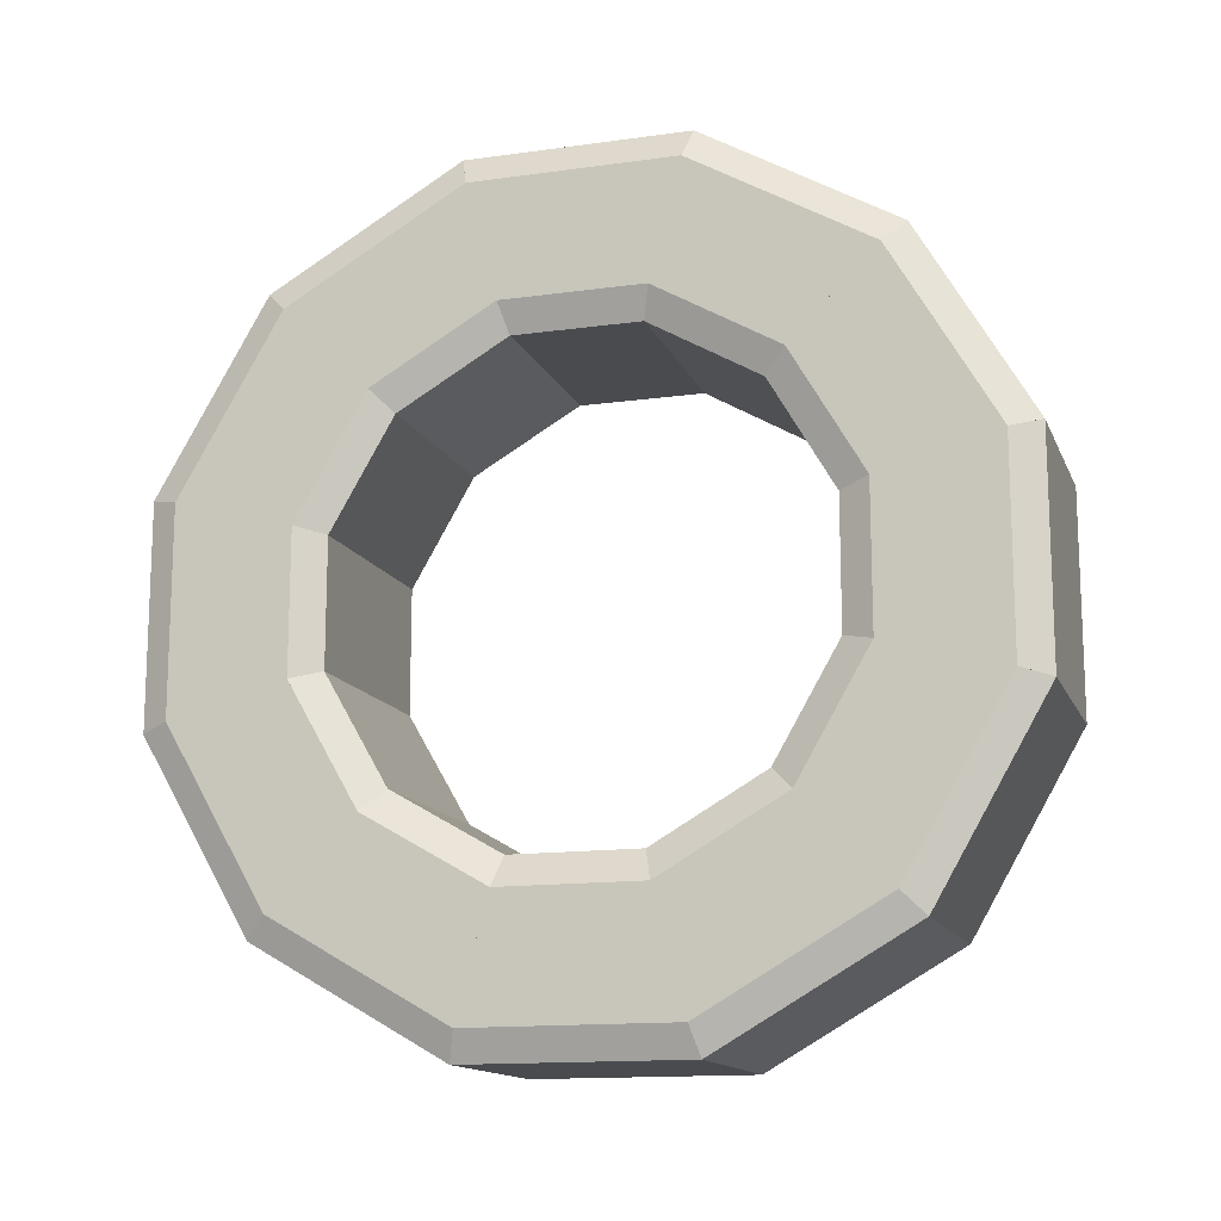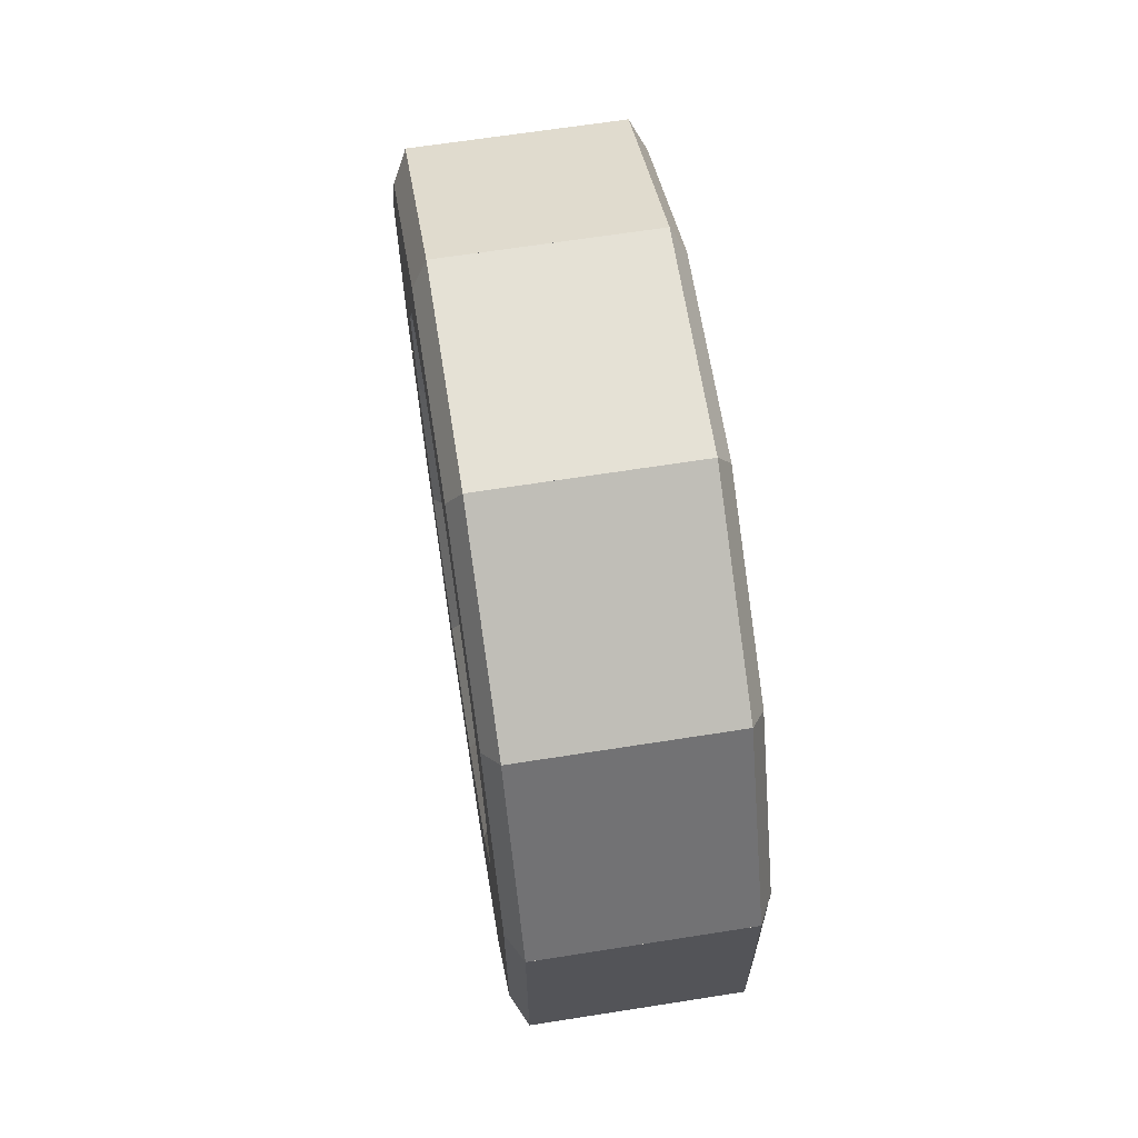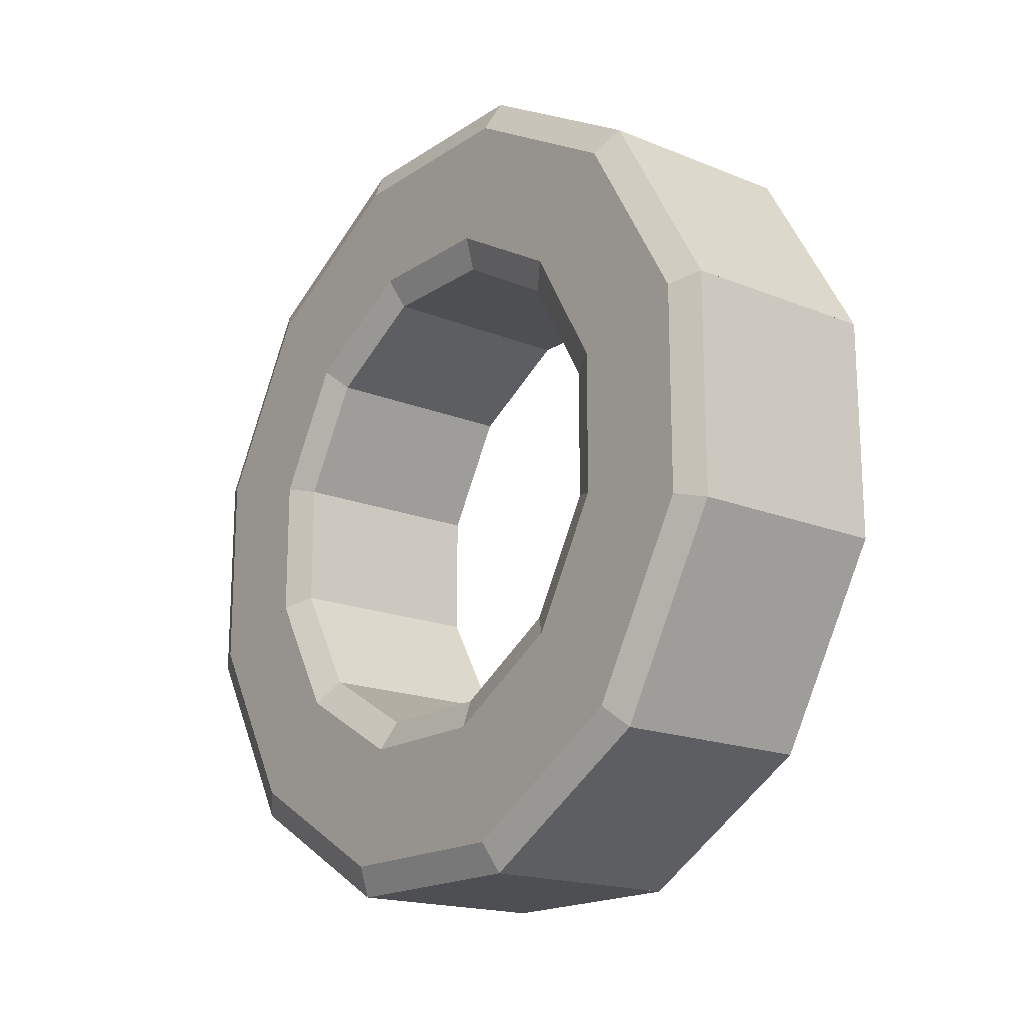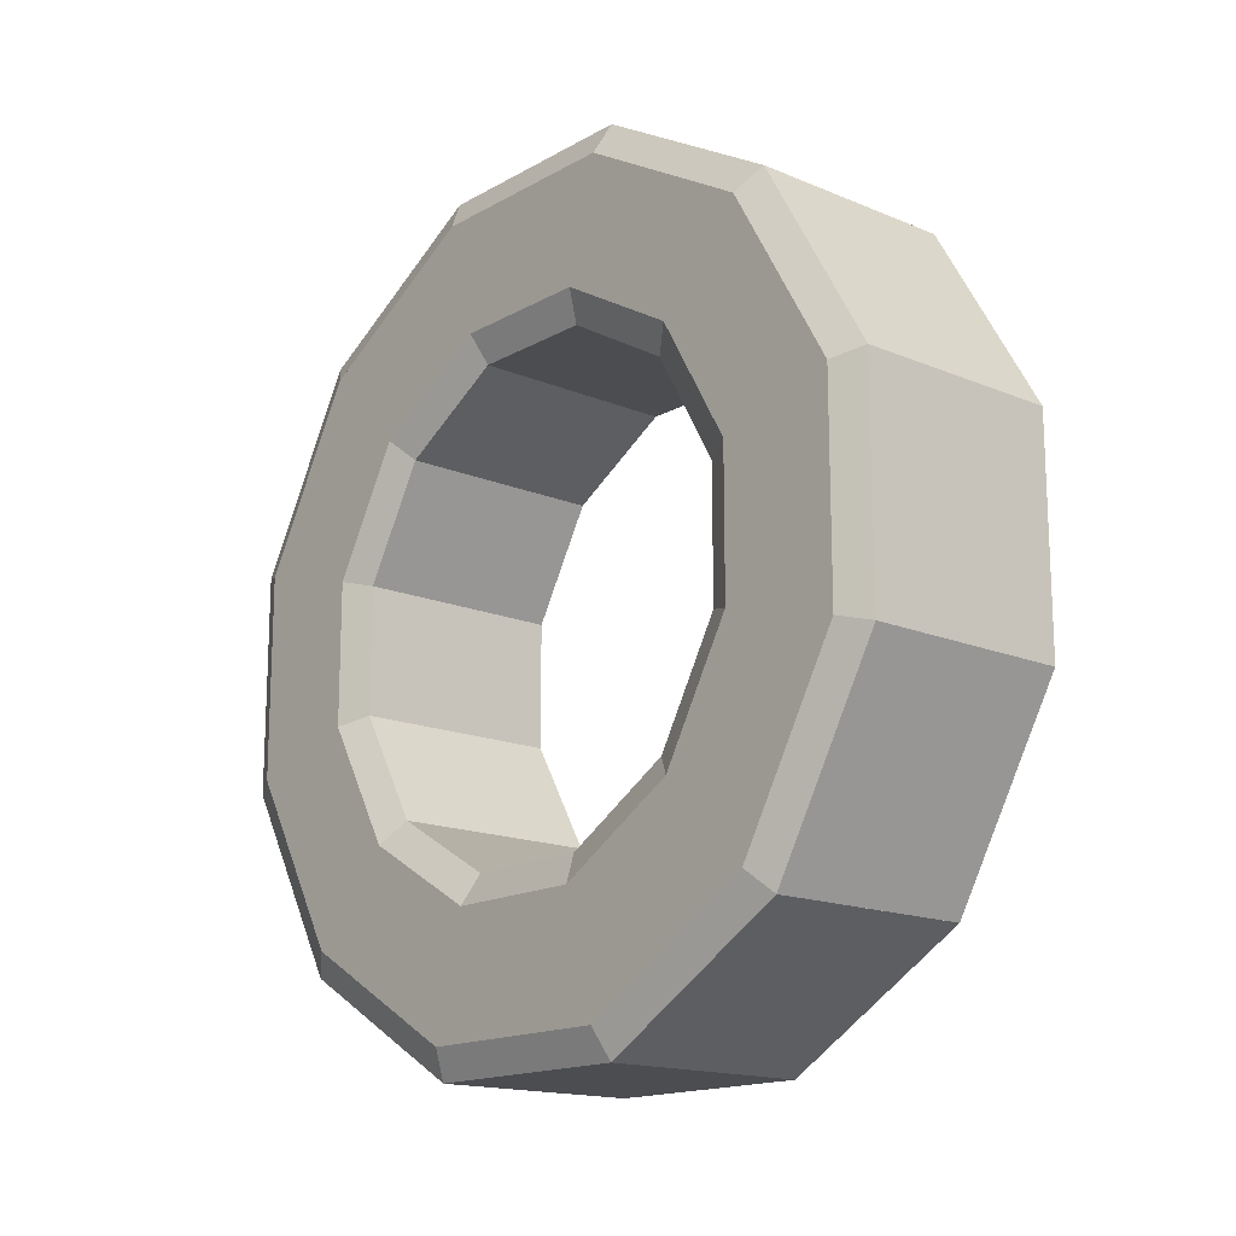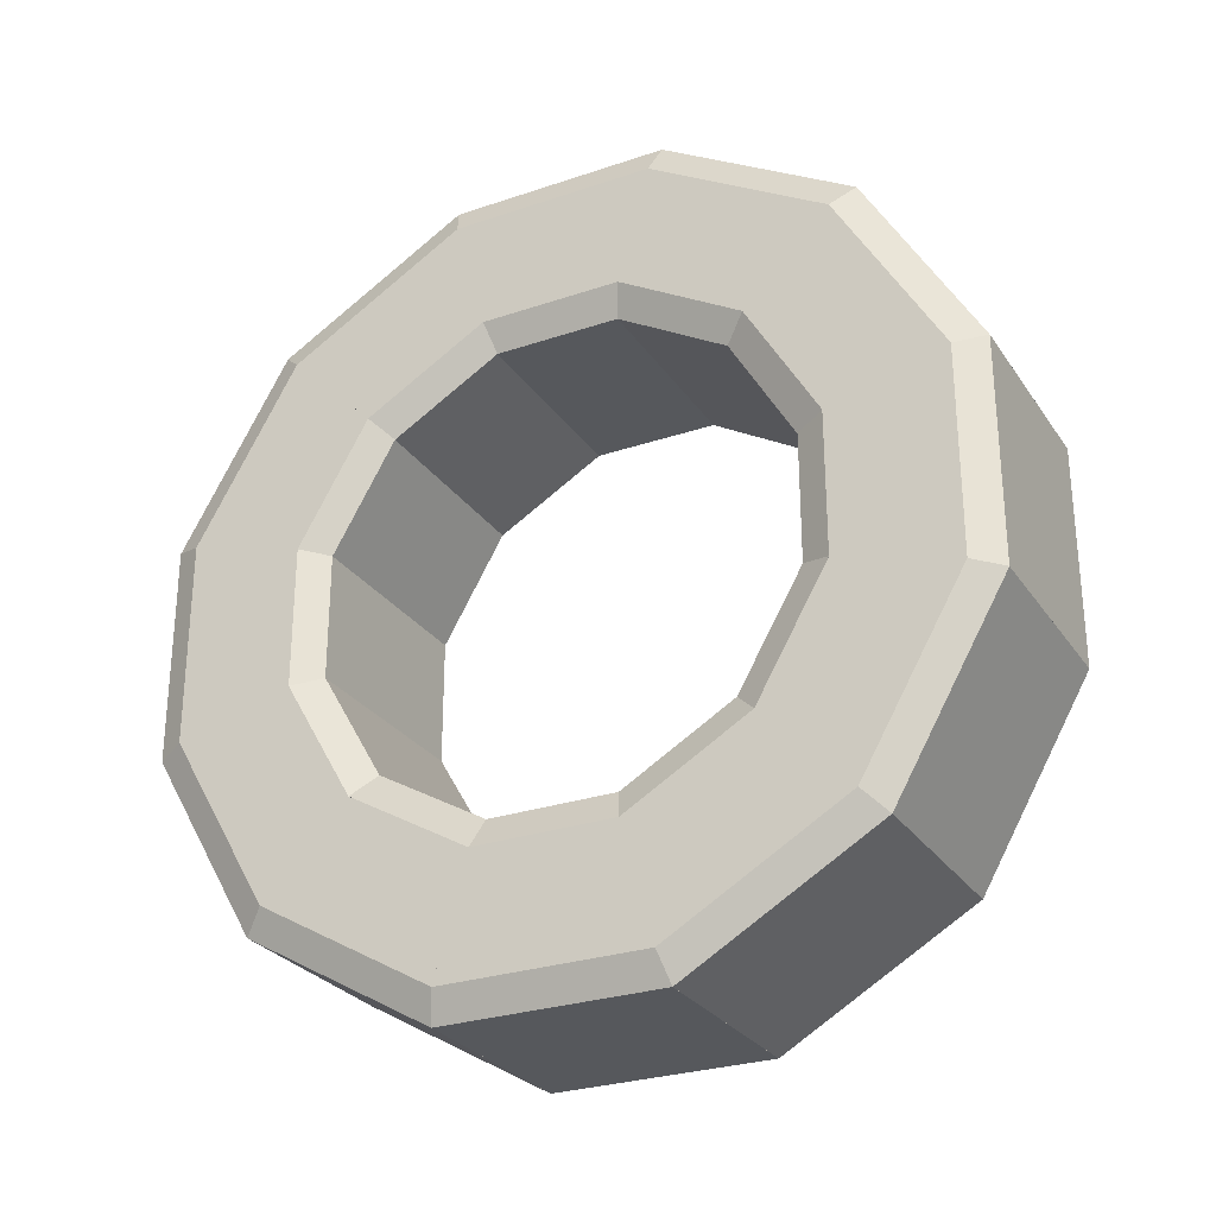
<metadata>
{"format":"obj","ext":"obj","renderer":"f3d","projection":"perspective","resolution":1024,"background":"white","views":[{"elev":-14.0,"azim":107.2,"up":"+Z"},{"elev":65.1,"azim":171.0,"up":"+Z"},{"elev":-17.9,"azim":141.6,"up":"+Y"},{"elev":-16.0,"azim":139.1,"up":"+Y"},{"elev":-27.8,"azim":117.3,"up":"+Z"}]}
</metadata>
<code>
o $Tire
v -0.25 0.4062 -0.1089
v -0.25 0.4062 0.1089
v 0 0.4062 0.1089
v 0 0.4062 -0.1089
v 0 0.2812 -0.07537
v 0 0.2812 0.07537
v -0.25 0.2812 0.07537
v -0.25 0.2812 -0.07537
v -0.2344 0.4375 -0.1172
v -0.2344 0.4375 0.1172
v -0.01562 0.4375 0.1172
v -0.01562 0.4375 -0.1172
v 0 0.4062 -0.1089
v 0 0.4062 0.1089
v -0.25 0.4062 0.1089
v -0.25 0.4062 -0.1089
v -0.25 0.2812 -0.07537
v -0.25 0.2812 0.07537
v 0 0.2812 0.07537
v 0 0.2812 -0.07537
v -0.01562 0.25 -0.067
v -0.01562 0.25 0.067
v -0.2344 0.25 0.067
v -0.2344 0.25 -0.067
v -0.2344 0.3203 -0.3203
v -0.2344 0.4375 -0.1172
v -0.01562 0.4375 -0.1172
v -0.01562 0.3203 -0.3203
v 0 0.2974 -0.2974
v 0 0.4063 -0.1088
v -0.25 0.4063 -0.1088
v -0.25 0.2974 -0.2974
v -0.25 0.2974 -0.2974
v -0.25 0.4063 -0.1088
v 0 0.4063 -0.1088
v 0 0.2974 -0.2974
v 0 0.2059 -0.2059
v 0 0.2813 -0.07535
v -0.25 0.2813 -0.07535
v -0.25 0.2059 -0.2059
v -0.25 0.2059 -0.2059
v -0.25 0.2813 -0.07535
v 0 0.2813 -0.07535
v 0 0.2059 -0.2059
v -0.01562 0.183 -0.183
v -0.01562 0.25 -0.06698
v -0.2344 0.25 -0.06698
v -0.2344 0.183 -0.183
v -0.2344 0.1172 -0.4375
v -0.2344 0.3203 -0.3203
v -0.01562 0.3203 -0.3203
v -0.01562 0.1172 -0.4375
v 0 0.1088 -0.4063
v 0 0.2974 -0.2974
v -0.25 0.2974 -0.2974
v -0.25 0.1088 -0.4063
v -0.25 0.1088 -0.4063
v -0.25 0.2974 -0.2974
v 0 0.2974 -0.2974
v 0 0.1088 -0.4063
v 0 0.07535 -0.2813
v 0 0.2059 -0.2059
v -0.25 0.2059 -0.2059
v -0.25 0.07535 -0.2813
v -0.25 0.07535 -0.2813
v -0.25 0.2059 -0.2059
v 0 0.2059 -0.2059
v 0 0.07535 -0.2813
v -0.01562 0.06698 -0.25
v -0.01562 0.183 -0.183
v -0.2344 0.183 -0.183
v -0.2344 0.06698 -0.25
v -0.25 -0.07537 -0.2812
v -0.25 0.07537 -0.2812
v 0 0.07537 -0.2812
v 0 -0.07537 -0.2812
v -0.01562 -0.067 -0.25
v -0.01562 0.067 -0.25
v -0.2344 0.067 -0.25
v -0.2344 -0.067 -0.25
v -0.25 -0.2059 -0.2059
v -0.25 -0.07535 -0.2813
v 0 -0.07535 -0.2813
v 0 -0.2059 -0.2059
v -0.01562 -0.183 -0.183
v -0.01562 -0.06698 -0.25
v -0.2344 -0.06698 -0.25
v -0.2344 -0.183 -0.183
v -0.25 -0.2813 -0.07535
v -0.25 -0.2059 -0.2059
v 0 -0.2059 -0.2059
v 0 -0.2813 -0.07535
v -0.01562 -0.25 -0.06698
v -0.01562 -0.183 -0.183
v -0.2344 -0.183 -0.183
v -0.2344 -0.25 -0.06698
v -0.25 -0.4063 -0.1088
v -0.25 -0.2974 -0.2974
v 0 -0.2974 -0.2974
v 0 -0.4063 -0.1088
v 0 -0.2813 -0.07535
v 0 -0.2059 -0.2059
v -0.25 -0.2059 -0.2059
v -0.25 -0.2813 -0.07535
v -0.25 -0.2974 -0.2974
v -0.25 -0.1088 -0.4063
v 0 -0.1088 -0.4063
v 0 -0.2974 -0.2974
v 0 -0.2059 -0.2059
v 0 -0.07535 -0.2813
v -0.25 -0.07535 -0.2813
v -0.25 -0.2059 -0.2059
v -0.2344 -0.1172 -0.4375
v -0.2344 0.1172 -0.4375
v -0.01562 0.1172 -0.4375
v -0.01562 -0.1172 -0.4375
v 0 -0.1089 -0.4062
v 0 0.1089 -0.4062
v -0.25 0.1089 -0.4062
v -0.25 -0.1089 -0.4062
v -0.25 -0.1089 -0.4062
v -0.25 0.1089 -0.4062
v 0 0.1089 -0.4062
v 0 -0.1089 -0.4062
v 0 -0.07537 -0.2812
v 0 0.07537 -0.2812
v -0.25 0.07537 -0.2812
v -0.25 -0.07537 -0.2812
v -0.2344 -0.3203 -0.3203
v -0.2344 -0.1172 -0.4375
v -0.01562 -0.1172 -0.4375
v -0.01562 -0.3203 -0.3203
v 0 -0.2974 -0.2974
v 0 -0.1088 -0.4063
v -0.25 -0.1088 -0.4063
v -0.25 -0.2974 -0.2974
v -0.2344 -0.4375 -0.1172
v -0.2344 -0.3203 -0.3203
v -0.01562 -0.3203 -0.3203
v -0.01562 -0.4375 -0.1172
v 0 -0.4063 -0.1088
v 0 -0.2974 -0.2974
v -0.25 -0.2974 -0.2974
v -0.25 -0.4063 -0.1088
v -0.25 -0.2812 0.07537
v -0.25 -0.2812 -0.07537
v 0 -0.2812 -0.07537
v 0 -0.2812 0.07537
v -0.01562 -0.25 0.067
v -0.01562 -0.25 -0.067
v -0.2344 -0.25 -0.067
v -0.2344 -0.25 0.067
v -0.25 -0.2059 0.2059
v -0.25 -0.2813 0.07535
v 0 -0.2813 0.07535
v 0 -0.2059 0.2059
v -0.01562 -0.183 0.183
v -0.01562 -0.25 0.06698
v -0.2344 -0.25 0.06698
v -0.2344 -0.183 0.183
v -0.25 -0.07535 0.2813
v -0.25 -0.2059 0.2059
v 0 -0.2059 0.2059
v 0 -0.07535 0.2813
v -0.01562 -0.06698 0.25
v -0.01562 -0.183 0.183
v -0.2344 -0.183 0.183
v -0.2344 -0.06698 0.25
v -0.25 -0.1088 0.4063
v -0.25 -0.2974 0.2974
v 0 -0.2974 0.2974
v 0 -0.1088 0.4063
v 0 -0.07535 0.2813
v 0 -0.2059 0.2059
v -0.25 -0.2059 0.2059
v -0.25 -0.07535 0.2813
v -0.25 -0.2974 0.2974
v -0.25 -0.4063 0.1088
v 0 -0.4063 0.1088
v 0 -0.2974 0.2974
v 0 -0.2059 0.2059
v 0 -0.2813 0.07535
v -0.25 -0.2813 0.07535
v -0.25 -0.2059 0.2059
v -0.2344 -0.4375 0.1172
v -0.2344 -0.4375 -0.1172
v -0.01562 -0.4375 -0.1172
v -0.01562 -0.4375 0.1172
v 0 -0.4062 0.1089
v 0 -0.4062 -0.1089
v -0.25 -0.4062 -0.1089
v -0.25 -0.4062 0.1089
v -0.25 -0.4062 0.1089
v -0.25 -0.4062 -0.1089
v 0 -0.4062 -0.1089
v 0 -0.4062 0.1089
v 0 -0.2812 0.07537
v 0 -0.2812 -0.07537
v -0.25 -0.2812 -0.07537
v -0.25 -0.2812 0.07537
v -0.2344 -0.3203 0.3203
v -0.2344 -0.4375 0.1172
v -0.01562 -0.4375 0.1172
v -0.01562 -0.3203 0.3203
v 0 -0.2974 0.2974
v 0 -0.4063 0.1088
v -0.25 -0.4063 0.1088
v -0.25 -0.2974 0.2974
v -0.2344 -0.1172 0.4375
v -0.2344 -0.3203 0.3203
v -0.01562 -0.3203 0.3203
v -0.01562 -0.1172 0.4375
v 0 -0.1088 0.4063
v 0 -0.2974 0.2974
v -0.25 -0.2974 0.2974
v -0.25 -0.1088 0.4063
v -0.25 0.07537 0.2812
v -0.25 -0.07537 0.2812
v 0 -0.07537 0.2812
v 0 0.07537 0.2812
v -0.01562 0.067 0.25
v -0.01562 -0.067 0.25
v -0.2344 -0.067 0.25
v -0.2344 0.067 0.25
v -0.25 0.2059 0.2059
v -0.25 0.07535 0.2813
v 0 0.07535 0.2813
v 0 0.2059 0.2059
v -0.01562 0.183 0.183
v -0.01562 0.06698 0.25
v -0.2344 0.06698 0.25
v -0.2344 0.183 0.183
v -0.25 0.2813 0.07535
v -0.25 0.2059 0.2059
v 0 0.2059 0.2059
v 0 0.2813 0.07535
v -0.01562 0.25 0.06698
v -0.01562 0.183 0.183
v -0.2344 0.183 0.183
v -0.2344 0.25 0.06698
v -0.25 0.4063 0.1088
v -0.25 0.2974 0.2974
v 0 0.2974 0.2974
v 0 0.4063 0.1088
v 0 0.2813 0.07535
v 0 0.2059 0.2059
v -0.25 0.2059 0.2059
v -0.25 0.2813 0.07535
v -0.25 0.2974 0.2974
v -0.25 0.1088 0.4063
v 0 0.1088 0.4063
v 0 0.2974 0.2974
v 0 0.2059 0.2059
v 0 0.07535 0.2813
v -0.25 0.07535 0.2813
v -0.25 0.2059 0.2059
v -0.2344 0.1172 0.4375
v -0.2344 -0.1172 0.4375
v -0.01562 -0.1172 0.4375
v -0.01562 0.1172 0.4375
v 0 0.1089 0.4062
v 0 -0.1089 0.4062
v -0.25 -0.1089 0.4062
v -0.25 0.1089 0.4062
v -0.25 0.1089 0.4062
v -0.25 -0.1089 0.4062
v 0 -0.1089 0.4062
v 0 0.1089 0.4062
v 0 0.07537 0.2812
v 0 -0.07537 0.2812
v -0.25 -0.07537 0.2812
v -0.25 0.07537 0.2812
v -0.2344 0.3203 0.3203
v -0.2344 0.1172 0.4375
v -0.01562 0.1172 0.4375
v -0.01562 0.3203 0.3203
v 0 0.2974 0.2974
v 0 0.1088 0.4063
v -0.25 0.1088 0.4063
v -0.25 0.2974 0.2974
v -0.2344 0.4375 0.1172
v -0.2344 0.3203 0.3203
v -0.01562 0.3203 0.3203
v -0.01562 0.4375 0.1172
v 0 0.4063 0.1088
v 0 0.2974 0.2974
v -0.25 0.2974 0.2974
v -0.25 0.4063 0.1088
v 0 0.3438 0.09213
v 0 0.3438 -0.09213
v -0.25 0.3438 -0.09213
v -0.25 0.3438 0.09213
v 0 0.3438 -0.09209
v 0 0.2516 -0.2517
v -0.25 0.2516 -0.2517
v -0.25 0.3438 -0.09209
v 0 0.2517 -0.2516
v 0 0.09209 -0.3438
v -0.25 0.09209 -0.3438
v -0.25 0.2517 -0.2516
v 0 0.09213 -0.3438
v 0 -0.09213 -0.3438
v -0.25 -0.09213 -0.3438
v -0.25 0.09213 -0.3438
v 0 -0.09209 -0.3438
v 0 -0.2517 -0.2516
v -0.25 -0.2517 -0.2516
v -0.25 -0.09209 -0.3438
v 0 -0.2516 -0.2517
v 0 -0.3438 -0.09209
v -0.25 -0.3438 -0.09209
v -0.25 -0.2516 -0.2517
v 0 -0.3438 -0.09213
v 0 -0.3438 0.09213
v -0.25 -0.3438 0.09213
v -0.25 -0.3438 -0.09213
v 0 -0.3438 0.09209
v 0 -0.2516 0.2517
v -0.25 -0.2516 0.2517
v -0.25 -0.3438 0.09209
v 0 -0.2517 0.2516
v 0 -0.09209 0.3438
v -0.25 -0.09209 0.3438
v -0.25 -0.2517 0.2516
v 0 -0.09213 0.3438
v 0 0.09213 0.3438
v -0.25 0.09213 0.3438
v -0.25 -0.09213 0.3438
v 0 0.09209 0.3438
v 0 0.2517 0.2516
v -0.25 0.2517 0.2516
v -0.25 0.09209 0.3438
v 0 0.2516 0.2517
v 0 0.3438 0.09209
v -0.25 0.3438 0.09209
v -0.25 0.2516 0.2517
f 1 2 3 4
f 5 6 7 8
f 7 292 291 8
f 5 290 289 6
f 6 289 292 7
f 8 291 290 5
f 9 10 11 12
f 13 14 15 16
f 10 9 16 15
f 12 11 14 13
f 11 10 15 14
f 9 12 13 16
f 17 18 19 20
f 21 22 23 24
f 18 17 24 23
f 20 19 22 21
f 19 18 23 22
f 17 20 21 24
f 25 26 27 28
f 29 30 31 32
f 26 25 32 31
f 28 27 30 29
f 27 26 31 30
f 25 28 29 32
f 33 34 35 36
f 37 38 39 40
f 39 296 295 40
f 37 294 293 38
f 38 293 296 39
f 40 295 294 37
f 41 42 43 44
f 45 46 47 48
f 42 41 48 47
f 44 43 46 45
f 43 42 47 46
f 41 44 45 48
f 49 50 51 52
f 53 54 55 56
f 50 49 56 55
f 52 51 54 53
f 51 50 55 54
f 49 52 53 56
f 57 58 59 60
f 61 62 63 64
f 63 300 299 64
f 61 298 297 62
f 62 297 300 63
f 64 299 298 61
f 65 66 67 68
f 69 70 71 72
f 66 65 72 71
f 68 67 70 69
f 67 66 71 70
f 65 68 69 72
f 73 74 75 76
f 77 78 79 80
f 74 73 80 79
f 76 75 78 77
f 75 74 79 78
f 73 76 77 80
f 81 82 83 84
f 85 86 87 88
f 82 81 88 87
f 84 83 86 85
f 83 82 87 86
f 81 84 85 88
f 89 90 91 92
f 93 94 95 96
f 90 89 96 95
f 92 91 94 93
f 91 90 95 94
f 89 92 93 96
f 97 98 99 100
f 101 102 103 104
f 103 312 311 104
f 101 310 309 102
f 102 309 312 103
f 104 311 310 101
f 105 106 107 108
f 109 110 111 112
f 111 308 307 112
f 109 306 305 110
f 110 305 308 111
f 112 307 306 109
f 113 114 115 116
f 117 118 119 120
f 114 113 120 119
f 116 115 118 117
f 115 114 119 118
f 113 116 117 120
f 121 122 123 124
f 125 126 127 128
f 127 304 303 128
f 125 302 301 126
f 126 301 304 127
f 128 303 302 125
f 129 130 131 132
f 133 134 135 136
f 130 129 136 135
f 132 131 134 133
f 131 130 135 134
f 129 132 133 136
f 137 138 139 140
f 141 142 143 144
f 138 137 144 143
f 140 139 142 141
f 139 138 143 142
f 137 140 141 144
f 145 146 147 148
f 149 150 151 152
f 146 145 152 151
f 148 147 150 149
f 147 146 151 150
f 145 148 149 152
f 153 154 155 156
f 157 158 159 160
f 154 153 160 159
f 156 155 158 157
f 155 154 159 158
f 153 156 157 160
f 161 162 163 164
f 165 166 167 168
f 162 161 168 167
f 164 163 166 165
f 163 162 167 166
f 161 164 165 168
f 169 170 171 172
f 173 174 175 176
f 175 324 323 176
f 173 322 321 174
f 174 321 324 175
f 176 323 322 173
f 177 178 179 180
f 181 182 183 184
f 183 320 319 184
f 181 318 317 182
f 182 317 320 183
f 184 319 318 181
f 185 186 187 188
f 189 190 191 192
f 186 185 192 191
f 188 187 190 189
f 187 186 191 190
f 185 188 189 192
f 193 194 195 196
f 197 198 199 200
f 199 316 315 200
f 197 314 313 198
f 198 313 316 199
f 200 315 314 197
f 201 202 203 204
f 205 206 207 208
f 202 201 208 207
f 204 203 206 205
f 203 202 207 206
f 201 204 205 208
f 209 210 211 212
f 213 214 215 216
f 210 209 216 215
f 212 211 214 213
f 211 210 215 214
f 209 212 213 216
f 217 218 219 220
f 221 222 223 224
f 218 217 224 223
f 220 219 222 221
f 219 218 223 222
f 217 220 221 224
f 225 226 227 228
f 229 230 231 232
f 226 225 232 231
f 228 227 230 229
f 227 226 231 230
f 225 228 229 232
f 233 234 235 236
f 237 238 239 240
f 234 233 240 239
f 236 235 238 237
f 235 234 239 238
f 233 236 237 240
f 241 242 243 244
f 245 246 247 248
f 247 336 335 248
f 245 334 333 246
f 246 333 336 247
f 248 335 334 245
f 249 250 251 252
f 253 254 255 256
f 255 332 331 256
f 253 330 329 254
f 254 329 332 255
f 256 331 330 253
f 257 258 259 260
f 261 262 263 264
f 258 257 264 263
f 260 259 262 261
f 259 258 263 262
f 257 260 261 264
f 265 266 267 268
f 269 270 271 272
f 271 328 327 272
f 269 326 325 270
f 270 325 328 271
f 272 327 326 269
f 273 274 275 276
f 277 278 279 280
f 274 273 280 279
f 276 275 278 277
f 275 274 279 278
f 273 276 277 280
f 281 282 283 284
f 285 286 287 288
f 282 281 288 287
f 284 283 286 285
f 283 282 287 286
f 281 284 285 288
f 3 289 290 4
f 4 290 291 1
f 1 291 292 2
f 2 292 289 3
f 35 293 294 36
f 36 294 295 33
f 33 295 296 34
f 34 296 293 35
f 59 297 298 60
f 60 298 299 57
f 57 299 300 58
f 58 300 297 59
f 123 301 302 124
f 124 302 303 121
f 121 303 304 122
f 122 304 301 123
f 107 305 306 108
f 108 306 307 105
f 105 307 308 106
f 106 308 305 107
f 99 309 310 100
f 100 310 311 97
f 97 311 312 98
f 98 312 309 99
f 195 313 314 196
f 196 314 315 193
f 193 315 316 194
f 194 316 313 195
f 179 317 318 180
f 180 318 319 177
f 177 319 320 178
f 178 320 317 179
f 171 321 322 172
f 172 322 323 169
f 169 323 324 170
f 170 324 321 171
f 267 325 326 268
f 268 326 327 265
f 265 327 328 266
f 266 328 325 267
f 251 329 330 252
f 252 330 331 249
f 249 331 332 250
f 250 332 329 251
f 243 333 334 244
f 244 334 335 241
f 241 335 336 242
f 242 336 333 243

</code>
